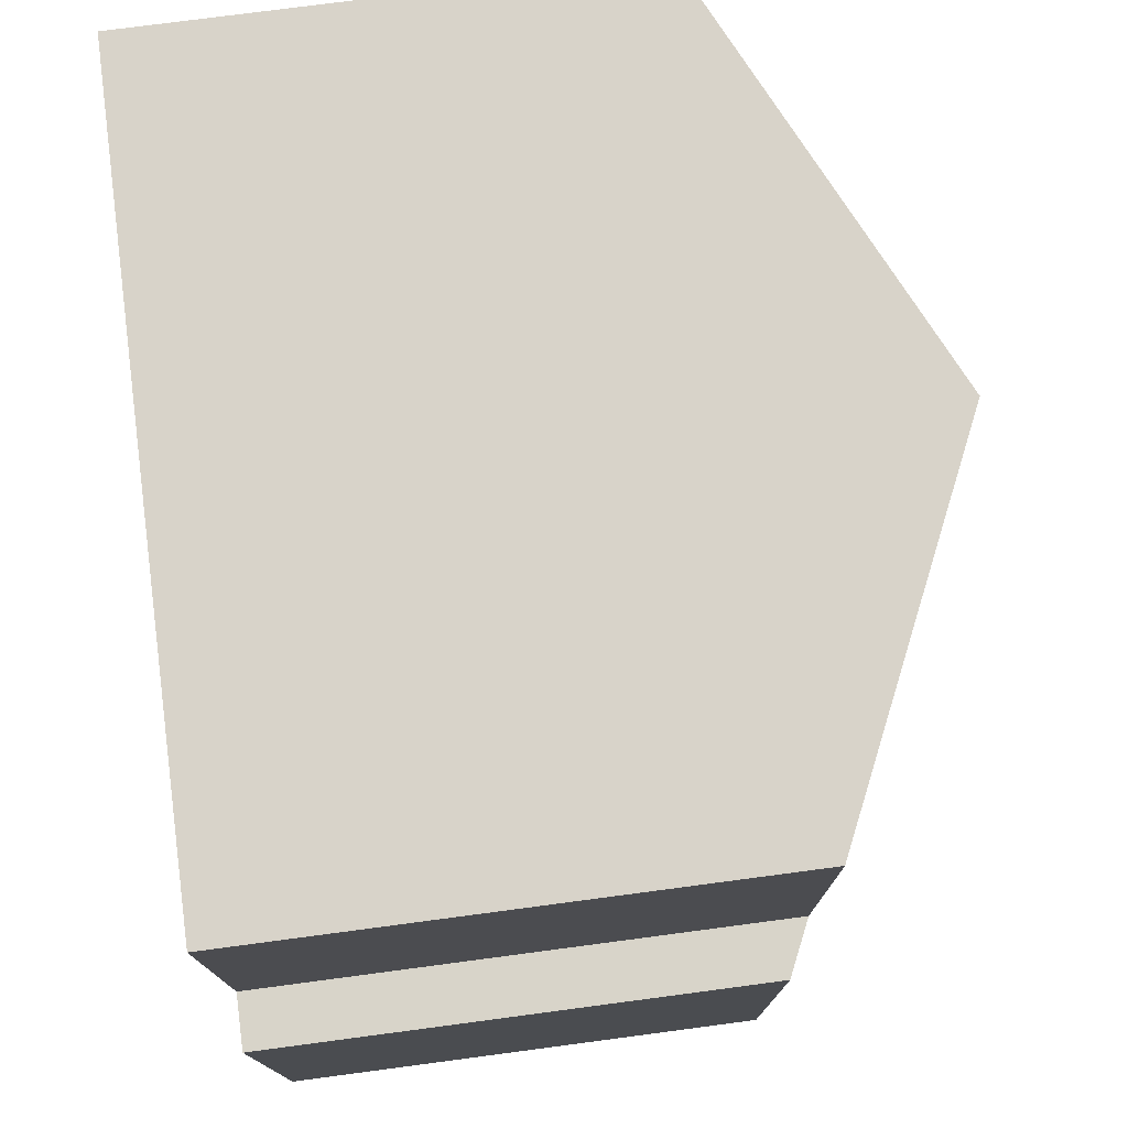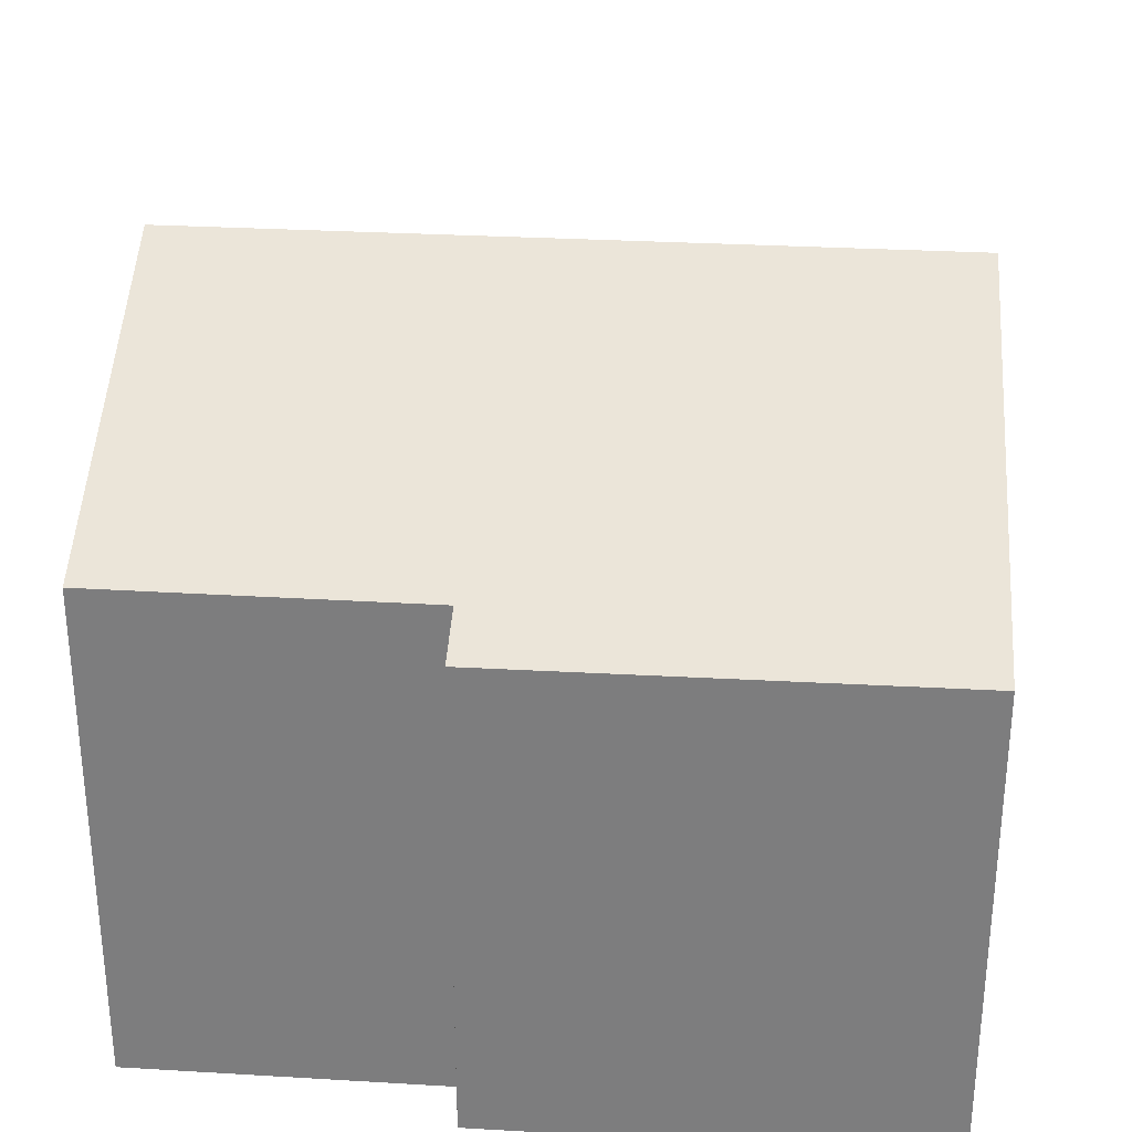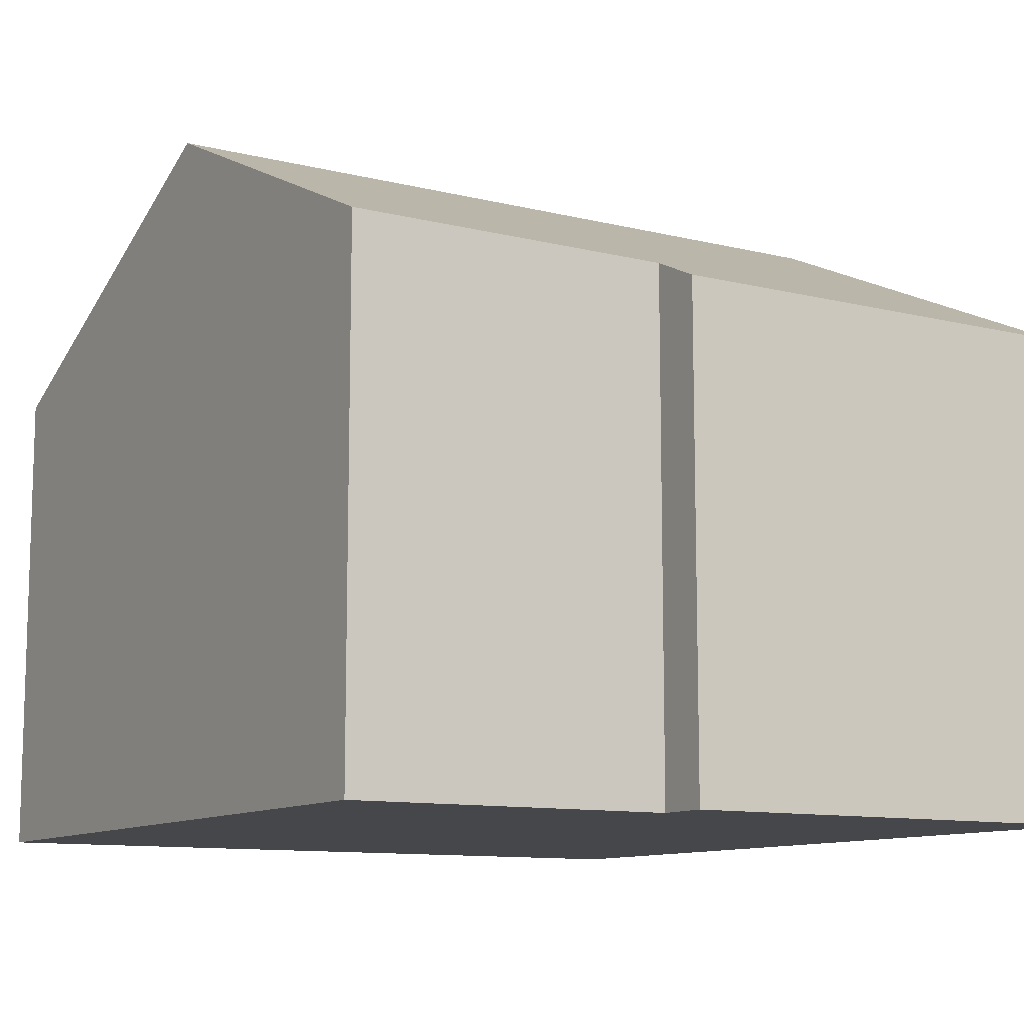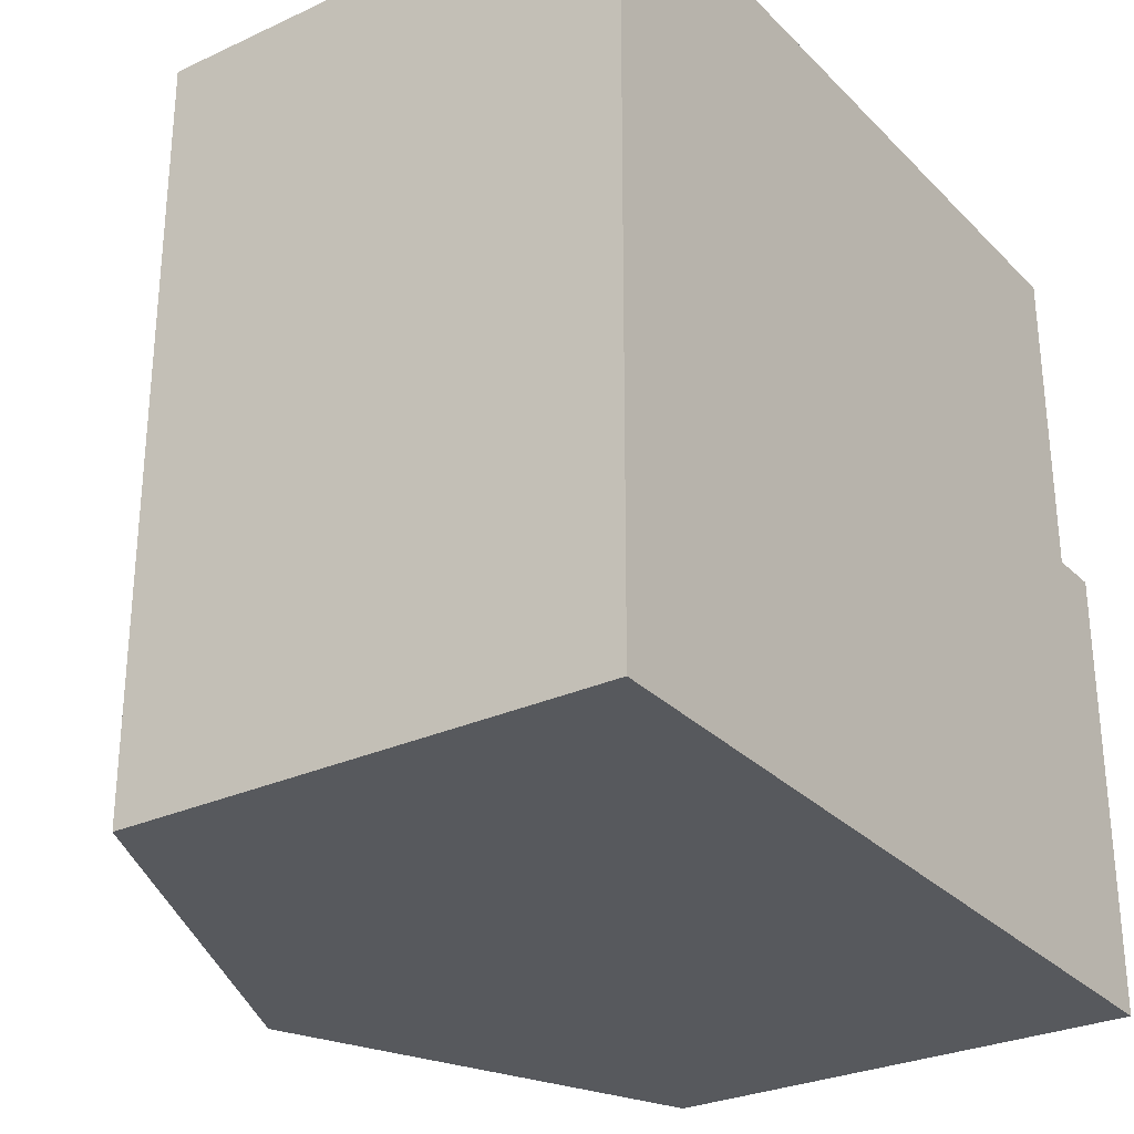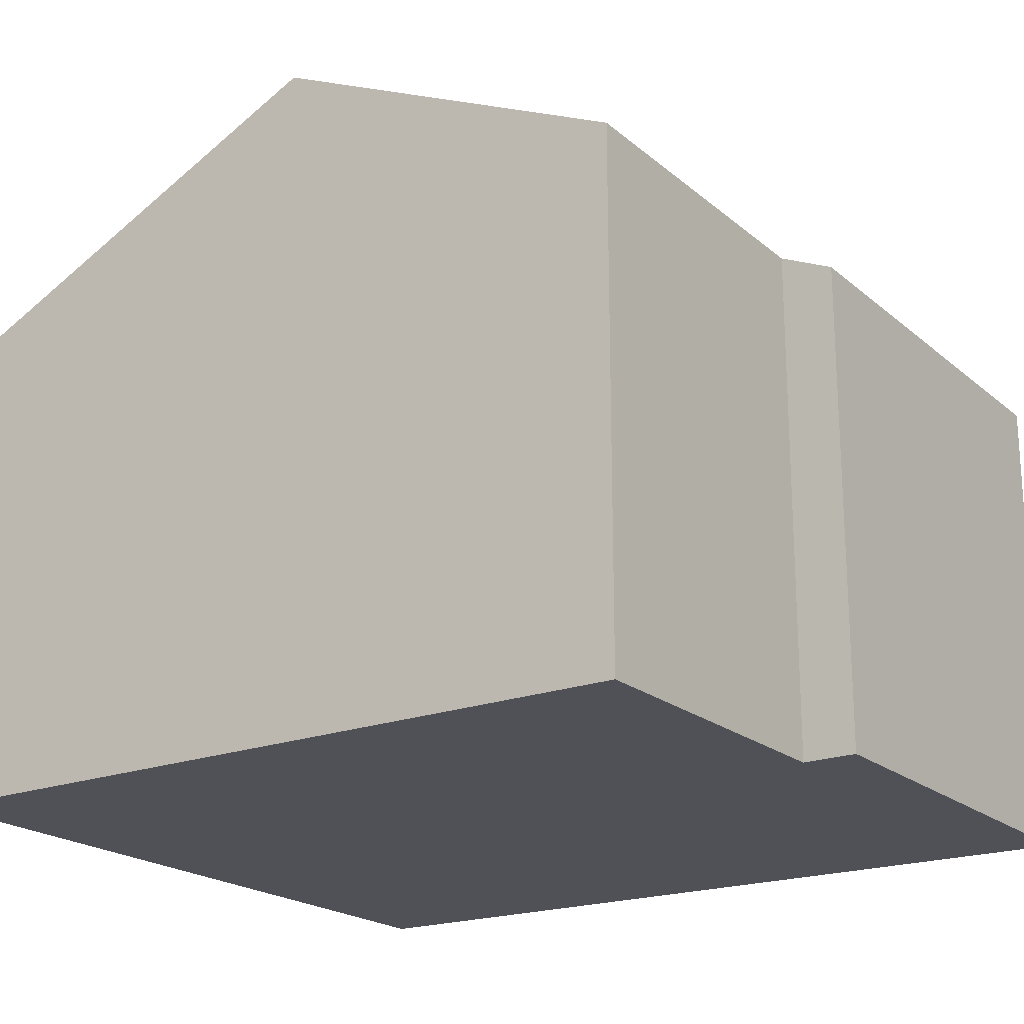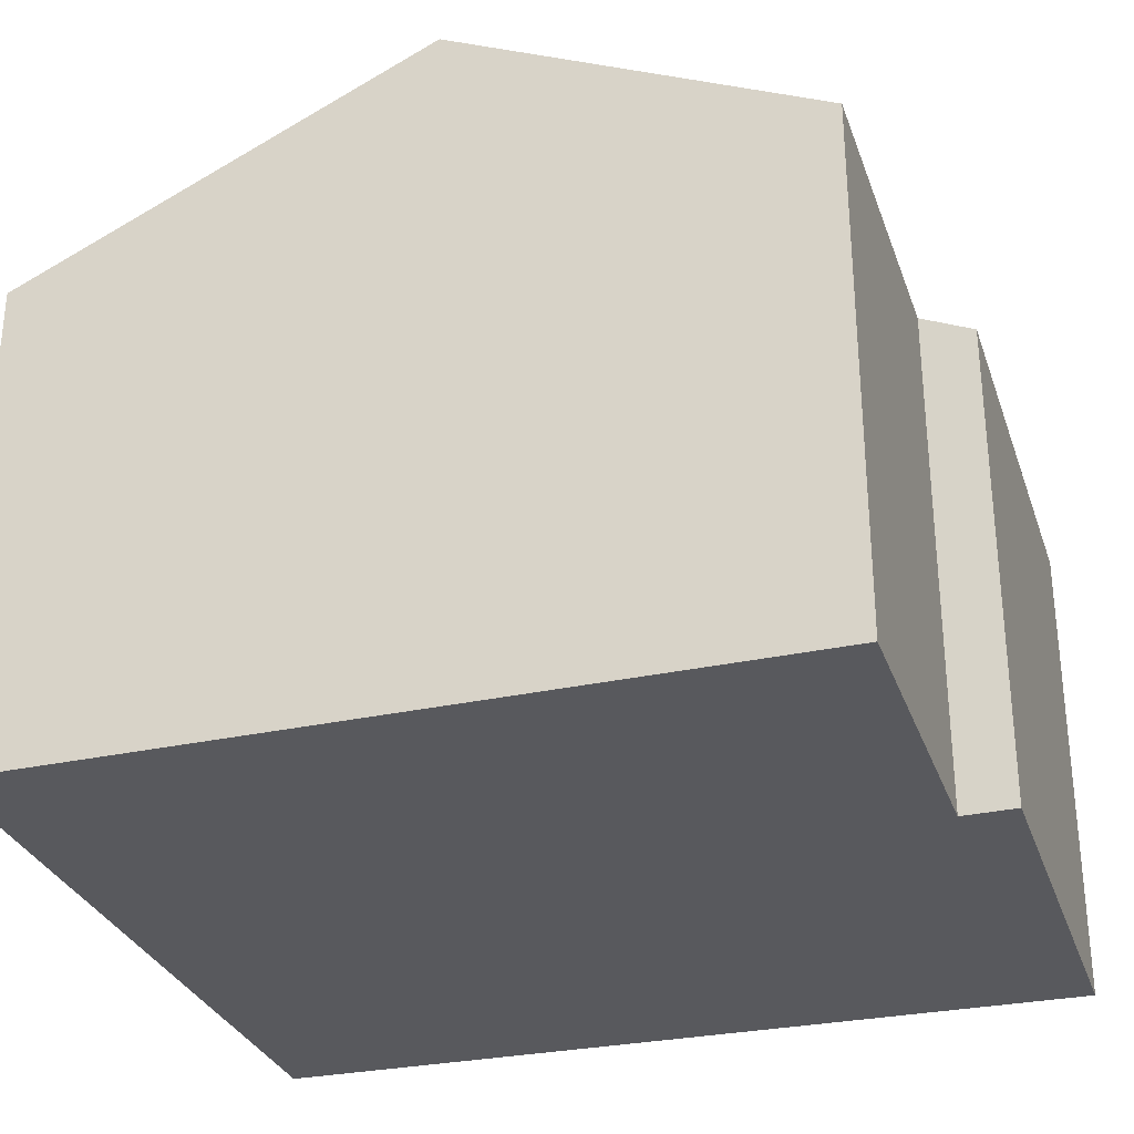
<metadata>
{"format":"obj","ext":"obj","renderer":"f3d","projection":"perspective","resolution":1024,"background":"white","views":[{"elev":76.3,"azim":82.5,"up":"+Z"},{"elev":30.3,"azim":94.4,"up":"+Y"},{"elev":-10.8,"azim":58.2,"up":"+Y"},{"elev":-28.7,"azim":-55.4,"up":"+Z"},{"elev":-20.5,"azim":33.9,"up":"+Y"},{"elev":-30.1,"azim":17.2,"up":"+Y"}]}
</metadata>
<code>
v  0 7.256 4.443e-16
v  6.24 10.17 11.44
v  6.31 10.17 -0.041
v  0.056 7.314 11.38
v  12.54 7.291 -0.082
v  11.71 7.657 6.658
v  12.52 7.285 6.676
v  11.67 7.663 11.49
v  0.056 -6.966e-16 11.38
v  0 0 0
v  6.24 -7.004e-16 11.44
v  11.67 -7.038e-16 11.49
v  11.71 -4.077e-16 6.658
v  12.52 -4.088e-16 6.676
v  12.54 5.021e-18 -0.082
v  6.31 2.511e-18 -0.041
g defaultobject
f 1 2 3
f 2 1 4
f 5 6 7
f 6 5 2
f 2 5 3
f 2 8 6
f 1 9 4
f 9 1 10
f 9 2 4
f 2 9 8
f 8 9 11
f 8 11 12
f 13 7 6
f 7 13 14
f 12 6 8
f 6 12 13
f 7 15 5
f 15 7 14
f 3 10 1
f 10 3 5
f 10 5 16
f 16 5 15
f 14 16 15
f 16 14 13
f 16 13 12
f 16 12 11
f 16 11 10
f 10 11 9

</code>
